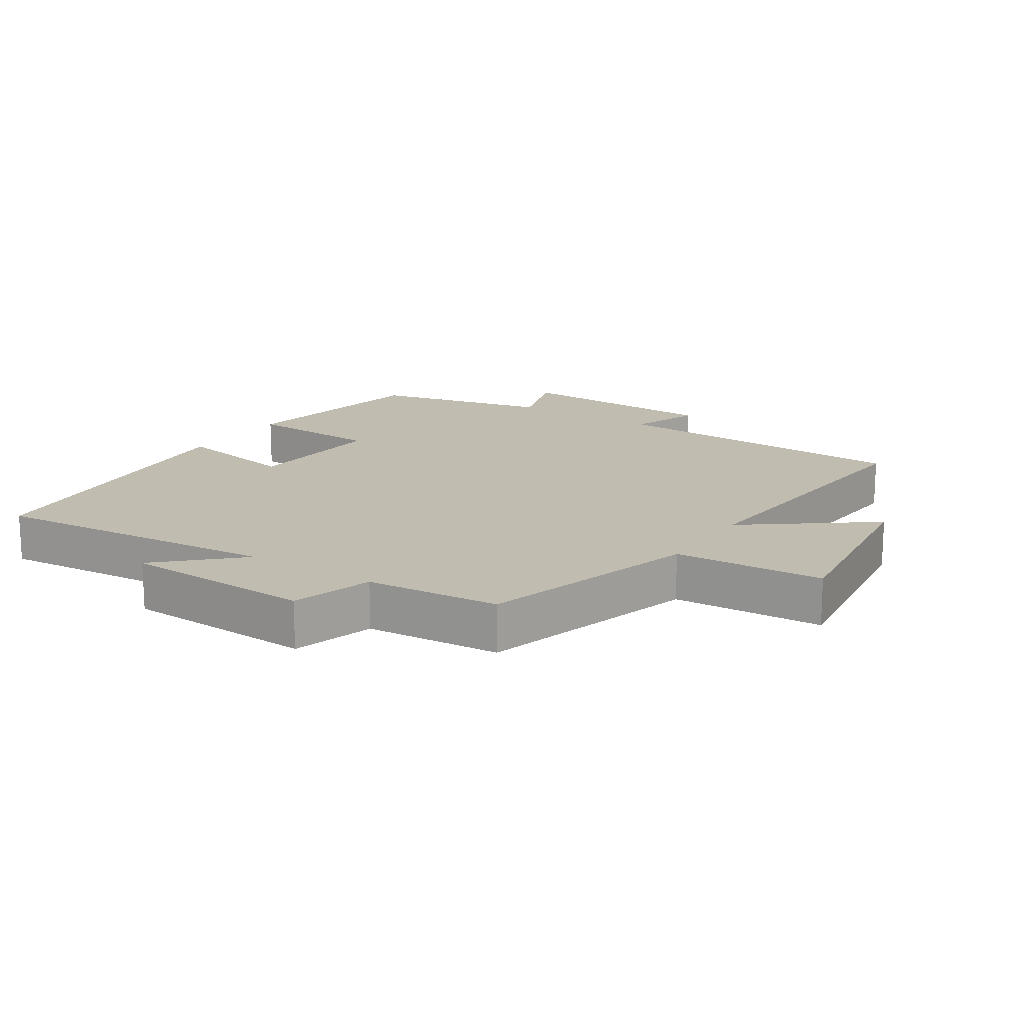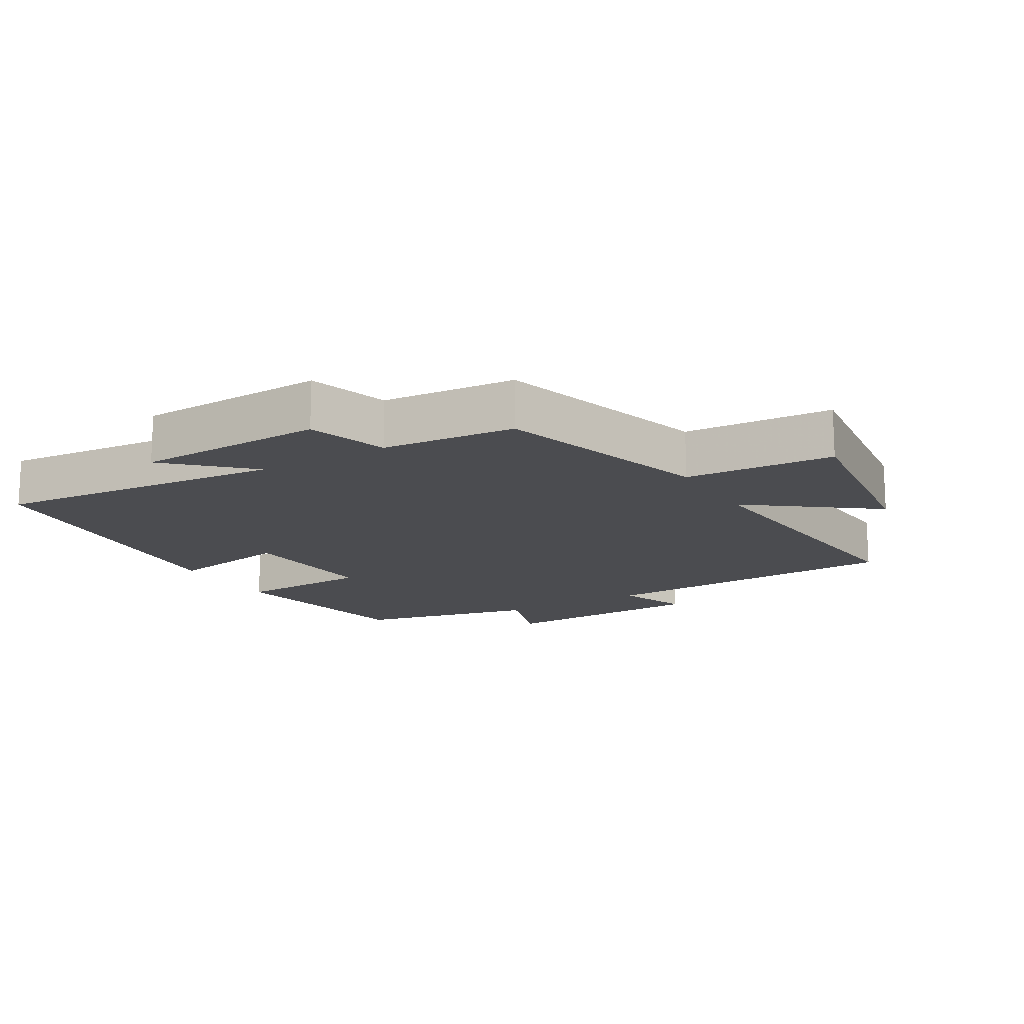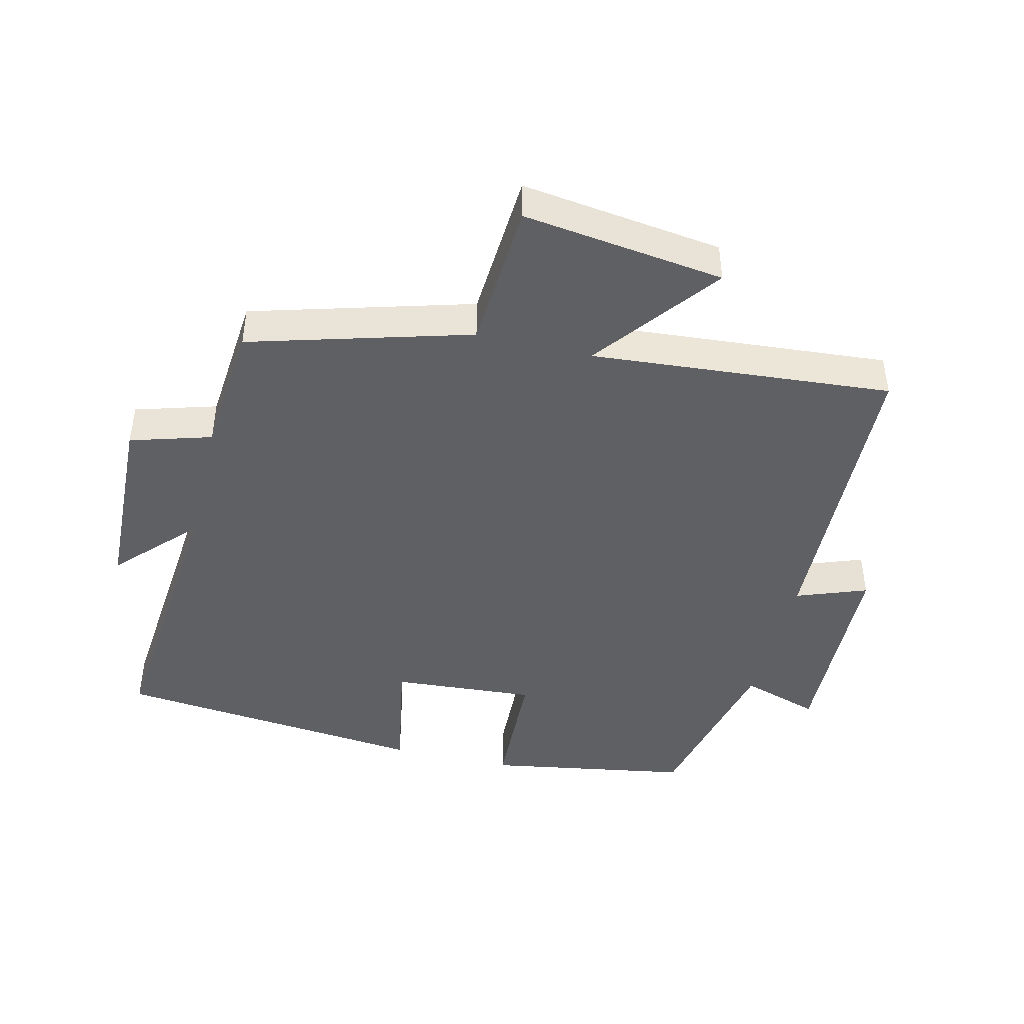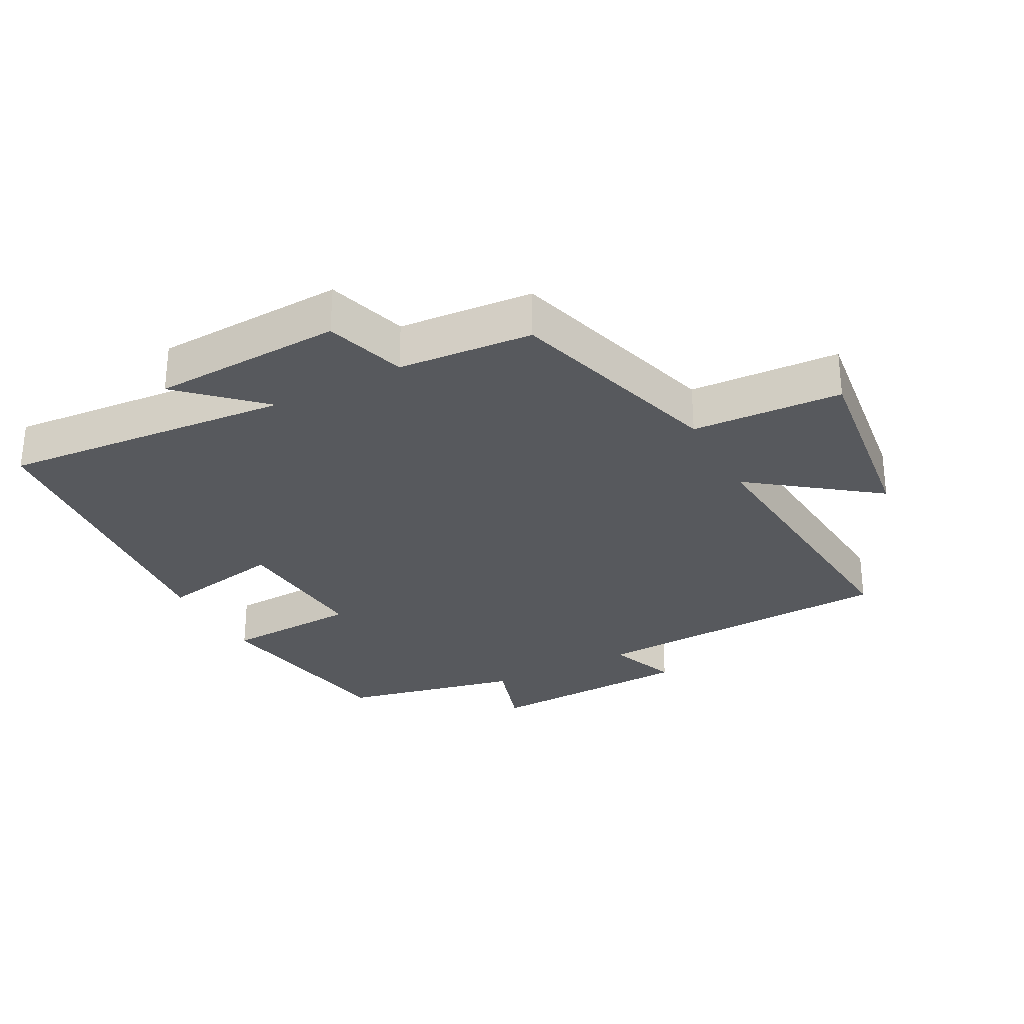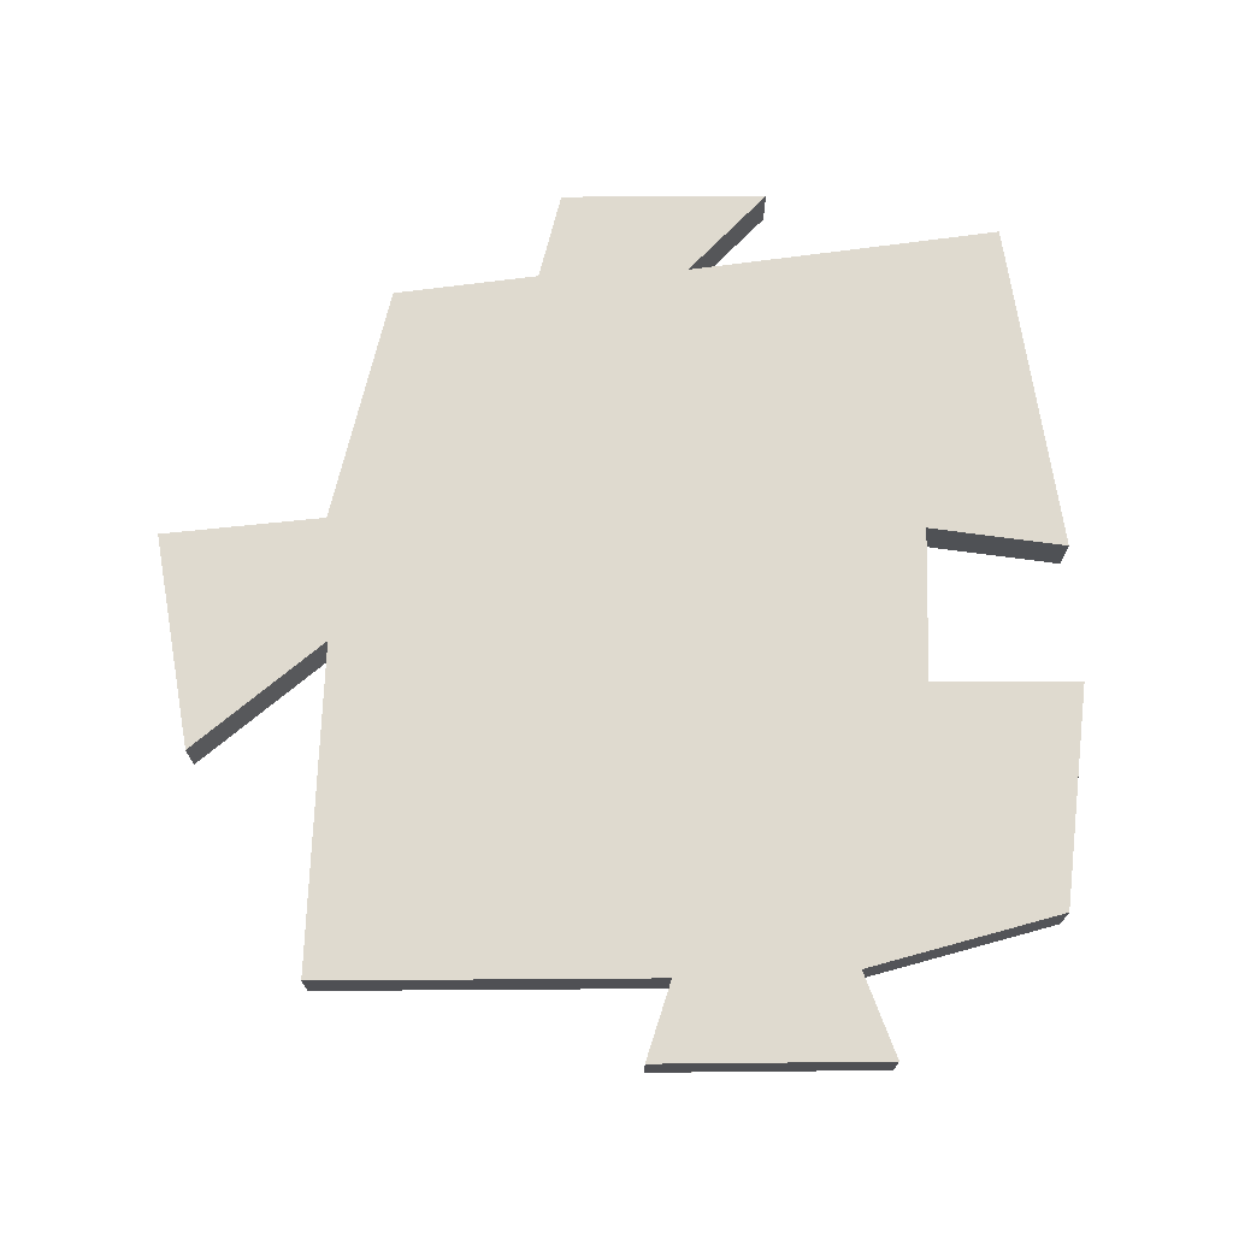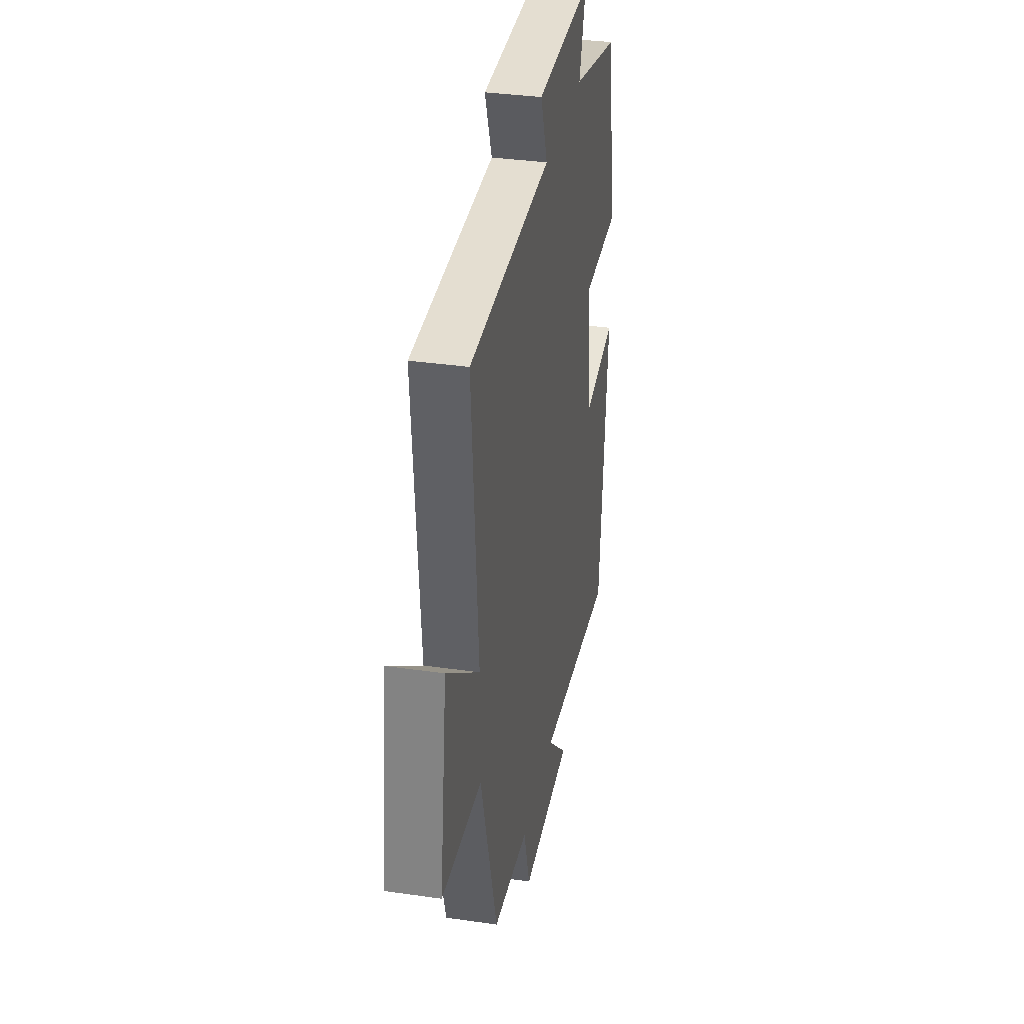
<metadata>
{"format":"obj","ext":"obj","renderer":"f3d","projection":"perspective","resolution":1024,"background":"white","views":[{"elev":16.5,"azim":-146.8,"up":"+Y"},{"elev":-15.2,"azim":-149.3,"up":"+Y"},{"elev":-44.3,"azim":-103.7,"up":"+Y"},{"elev":-29.4,"azim":-151.8,"up":"+Y"},{"elev":70.8,"azim":-2.7,"up":"+Y"},{"elev":34.4,"azim":-79.0,"up":"+Z"}]}
</metadata>
<code>
v 0.452 0.07 -0.539
v 0.01 0.07 -0.5
v 0.127 0.07 -0.611
v -0.163 0.07 -0.623
v -0.2 0.07 -0.5
v -0.404 0.07 -0.483
v -0.5 0.07 -0.15
v -0.728 0.07 -0.137
v -0.688 0.07 0.169
v -0.5 0.07 0.026
v -0.538 0.07 0.481
v -0.067 0.07 0.5
v -0.107 0.07 0.607
v 0.213 0.07 0.619
v 0.175 0.07 0.5
v 0.447 0.07 0.439
v 0.5 0.07 0.13
v 0.294 0.07 0.121
v 0.31 0.07 -0.097
v 0.5 0.07 -0.062
v 0.452 0 -0.539
v 0.01 0 -0.5
v 0.127 0 -0.611
v -0.163 0 -0.623
v -0.2 0 -0.5
v -0.404 0 -0.483
v -0.5 0 -0.15
v -0.728 0 -0.137
v -0.688 0 0.169
v -0.5 0 0.026
v -0.538 0 0.481
v -0.067 0 0.5
v -0.107 0 0.607
v 0.213 0 0.619
v 0.175 0 0.5
v 0.447 0 0.439
v 0.5 0 0.13
v 0.294 0 0.121
v 0.31 0 -0.097
v 0.5 0 -0.062
f 19 20 1 2
f 18 19 2
f 15 16 17 18
f 15 18 2
f 12 13 14 15
f 10 11 12 15
f 10 15 2
f 7 8 9 10
f 5 6 7 10
f 5 10 2
f 2 3 4 5
f 22 21 40 39
f 22 39 38
f 38 37 36 35
f 22 38 35
f 35 34 33 32
f 35 32 31 30
f 22 35 30
f 30 29 28 27
f 30 27 26 25
f 22 30 25
f 25 24 23 22
f 1 21 22 2
f 2 22 23 3
f 3 23 24 4
f 4 24 25 5
f 5 25 26 6
f 6 26 27 7
f 7 27 28 8
f 8 28 29 9
f 9 29 30 10
f 10 30 31 11
f 11 31 32 12
f 12 32 33 13
f 13 33 34 14
f 14 34 35 15
f 15 35 36 16
f 16 36 37 17
f 17 37 38 18
f 18 38 39 19
f 19 39 40 20
f 20 40 21 1

</code>
